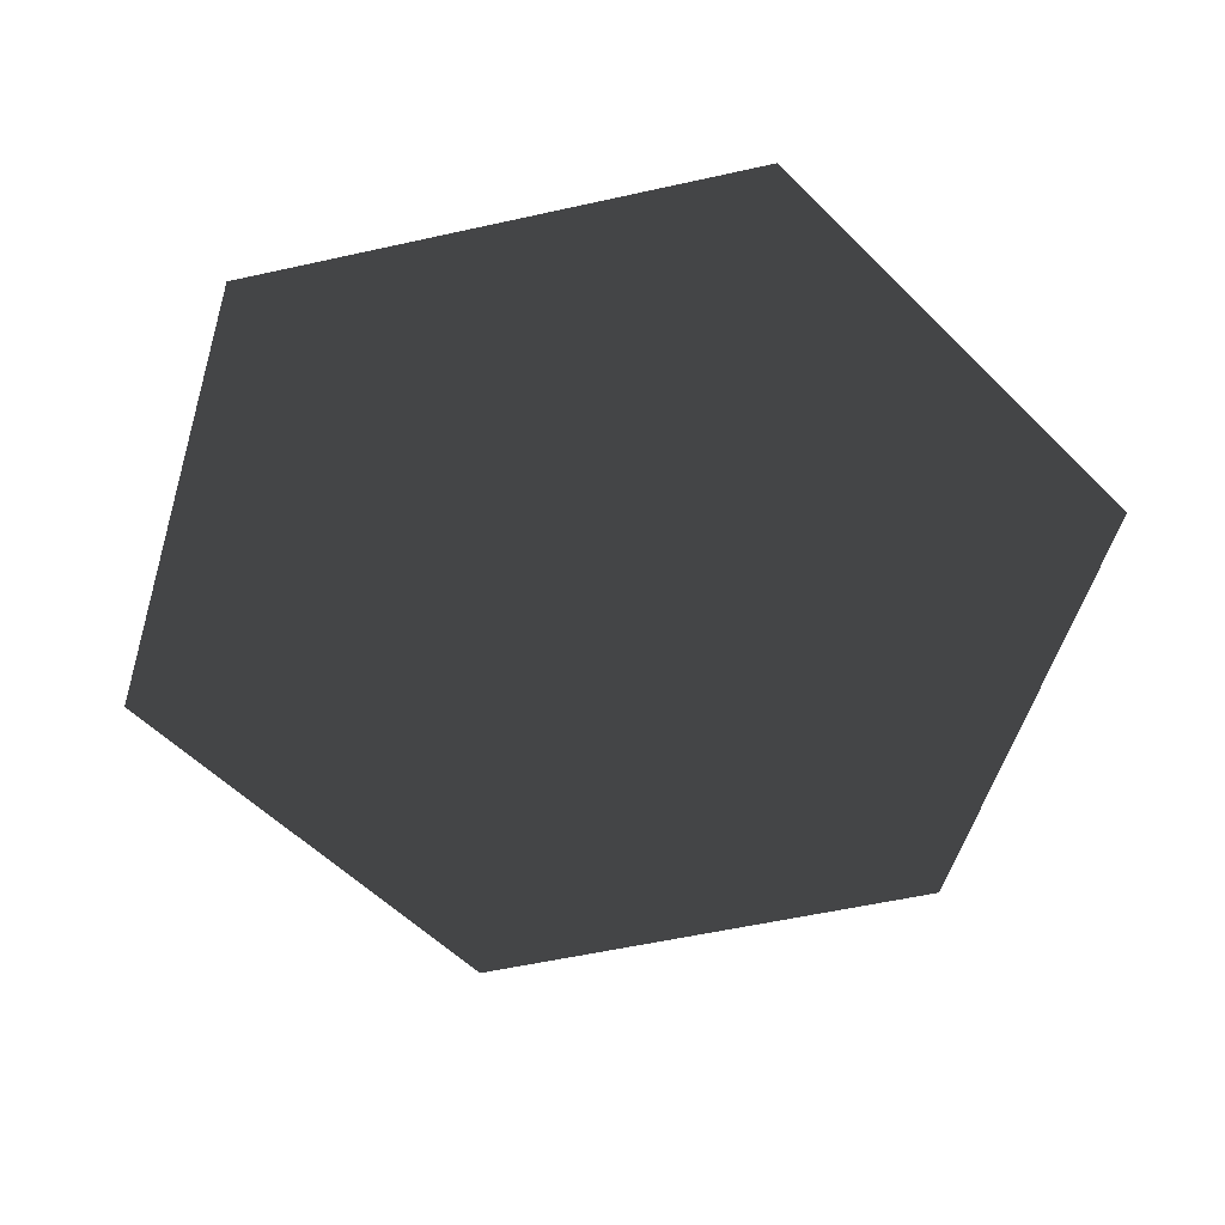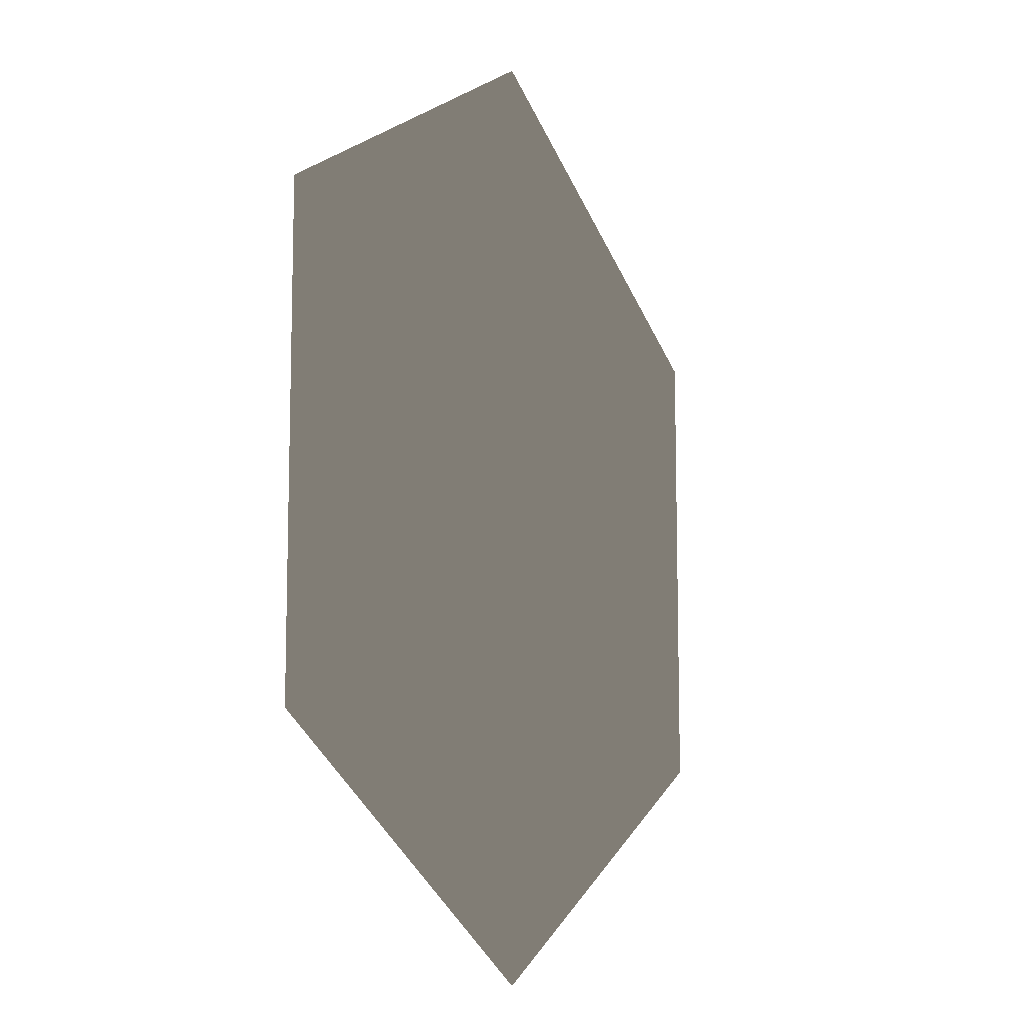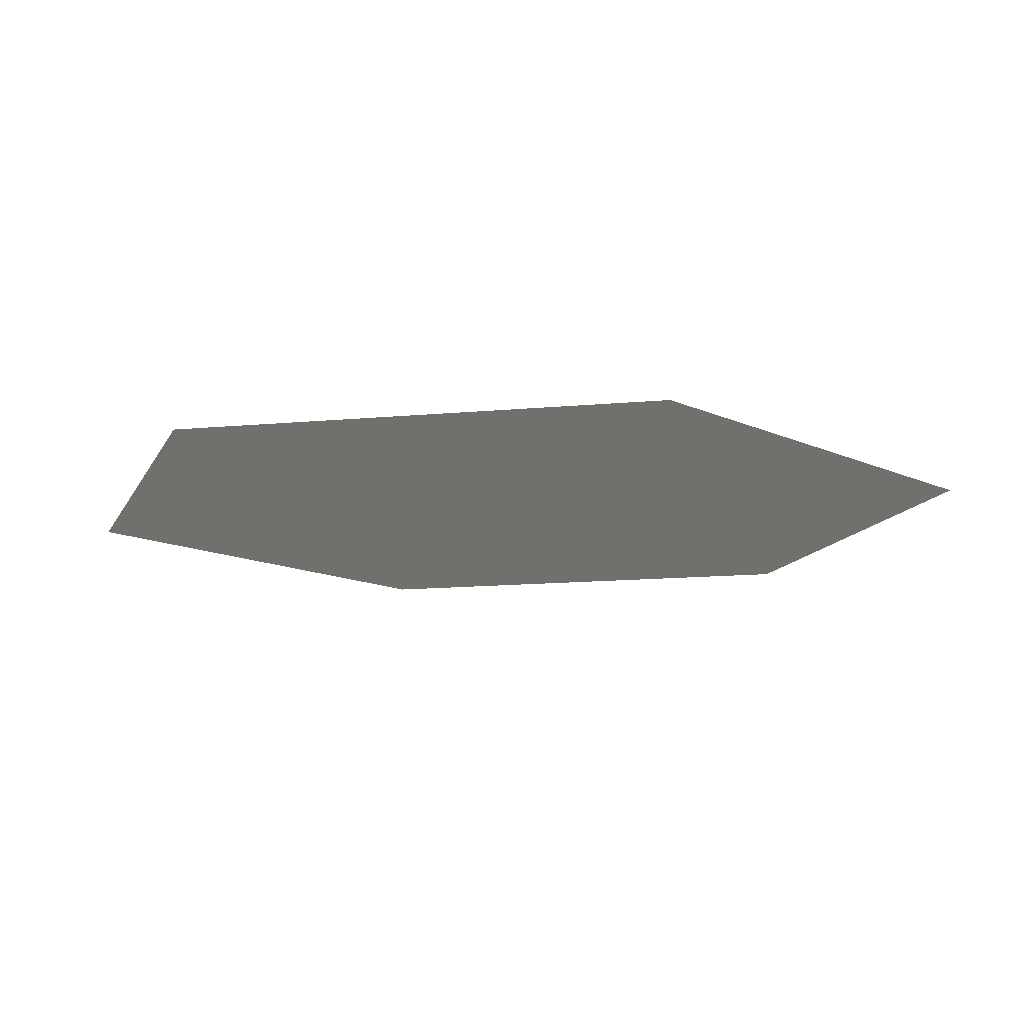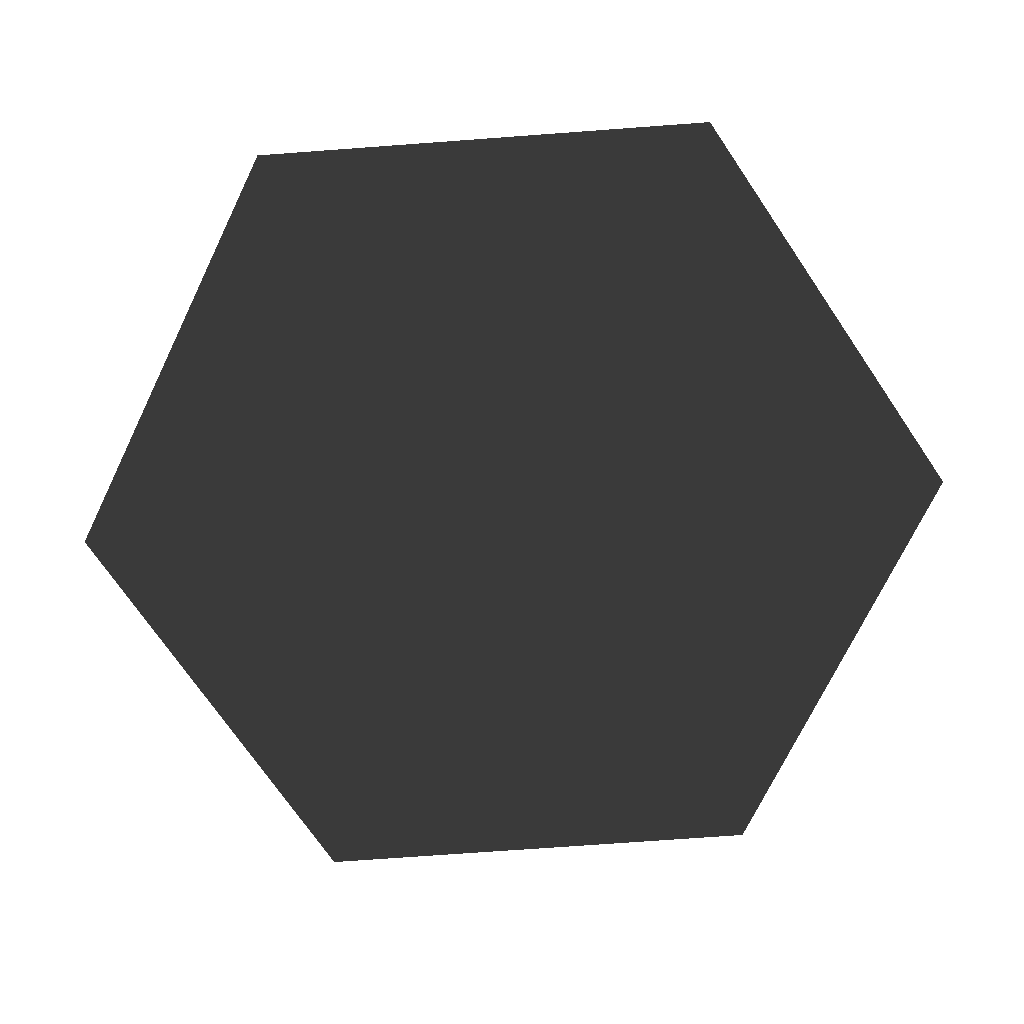
<metadata>
{"format":"obj","ext":"obj","renderer":"f3d","projection":"perspective","resolution":1024,"background":"white","views":[{"elev":-54.2,"azim":43.4,"up":"+Y"},{"elev":-10.6,"azim":118.1,"up":"+Z"},{"elev":-12.9,"azim":102.5,"up":"+Y"},{"elev":-72.2,"azim":-85.8,"up":"+Y"}]}
</metadata>
<code>
g hexagon
v 0 0 0
v 0 0 0.5
v 0.433 0 0.25
v 0.433 0 -0.25
v 0 0 -0.5
v -0.433 0 -0.25
v -0.433 0 0.25
f 1 2 3
f 1 3 4
f 1 4 5
f 1 5 6
f 1 6 7
f 1 7 2

</code>
